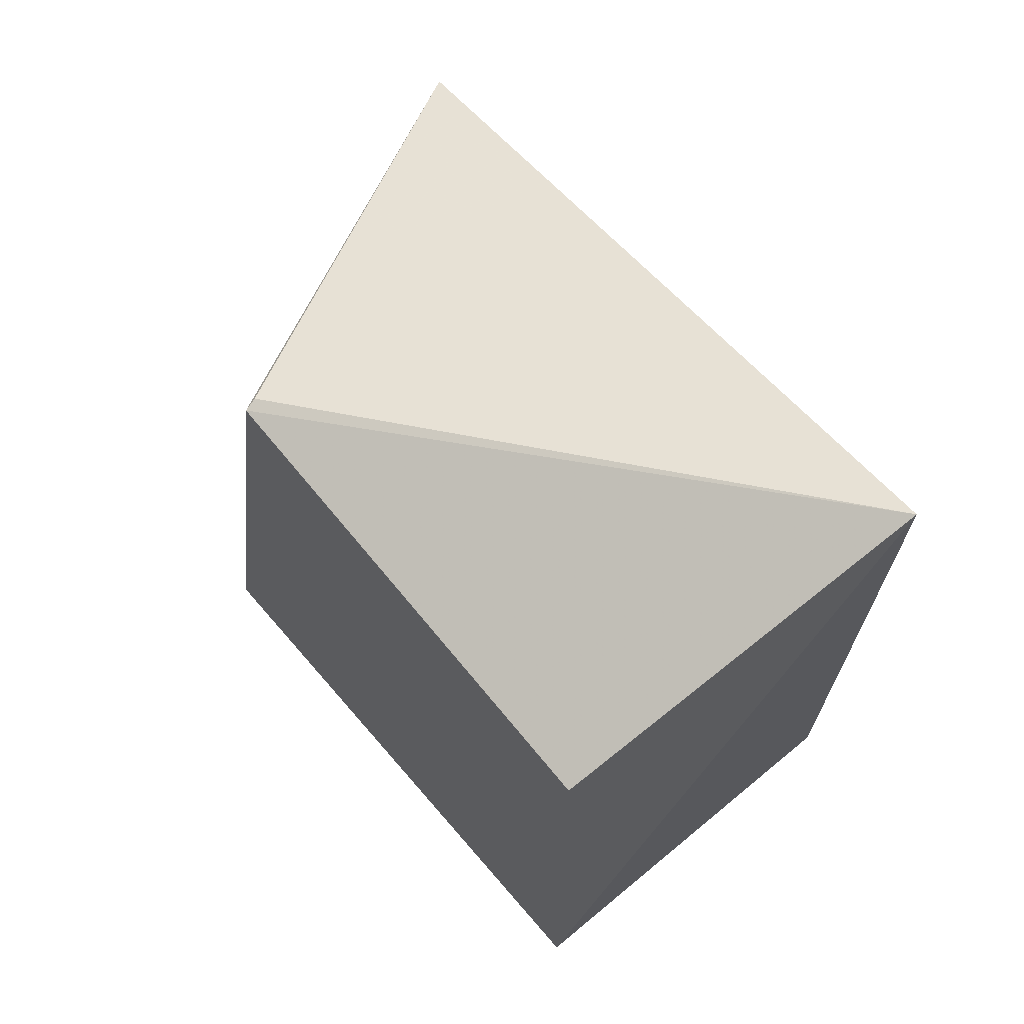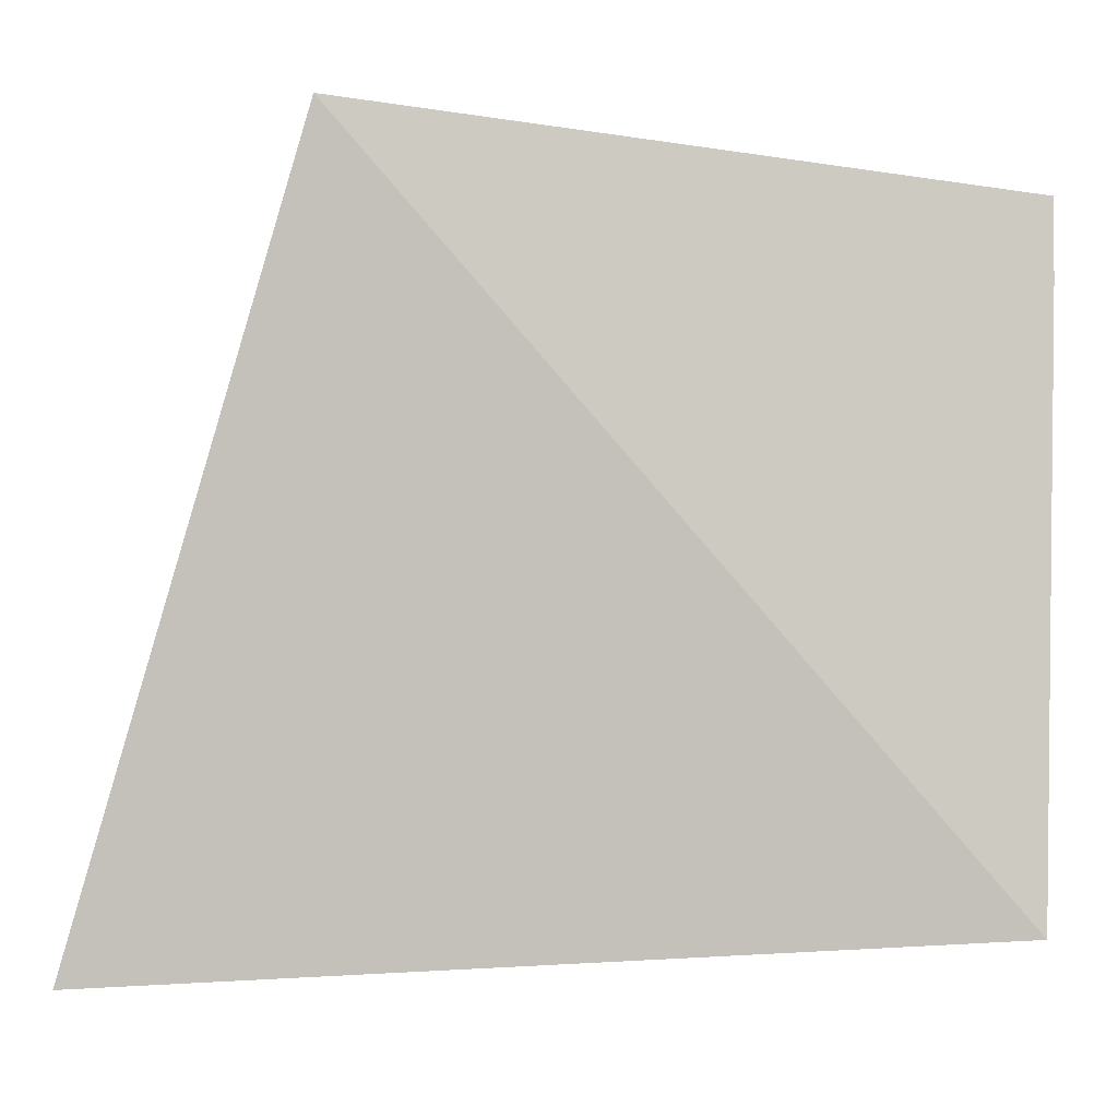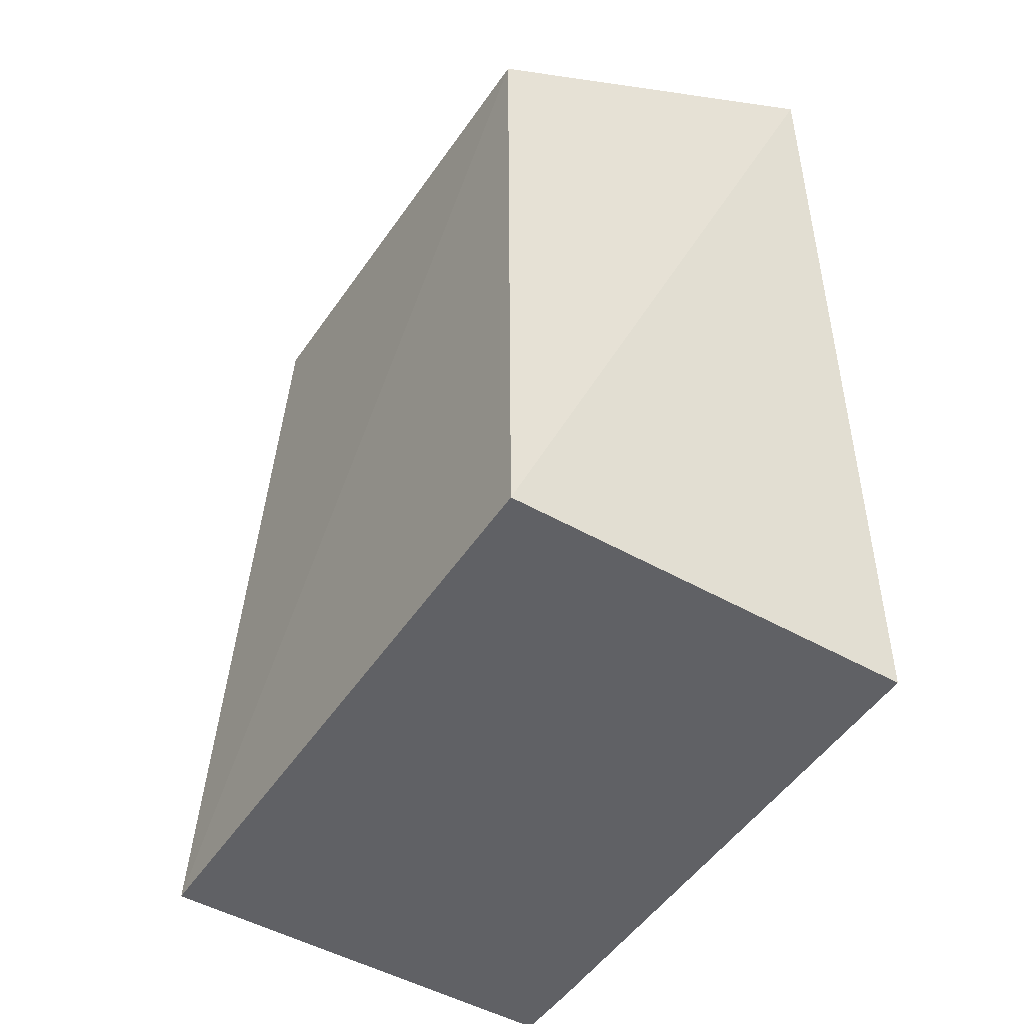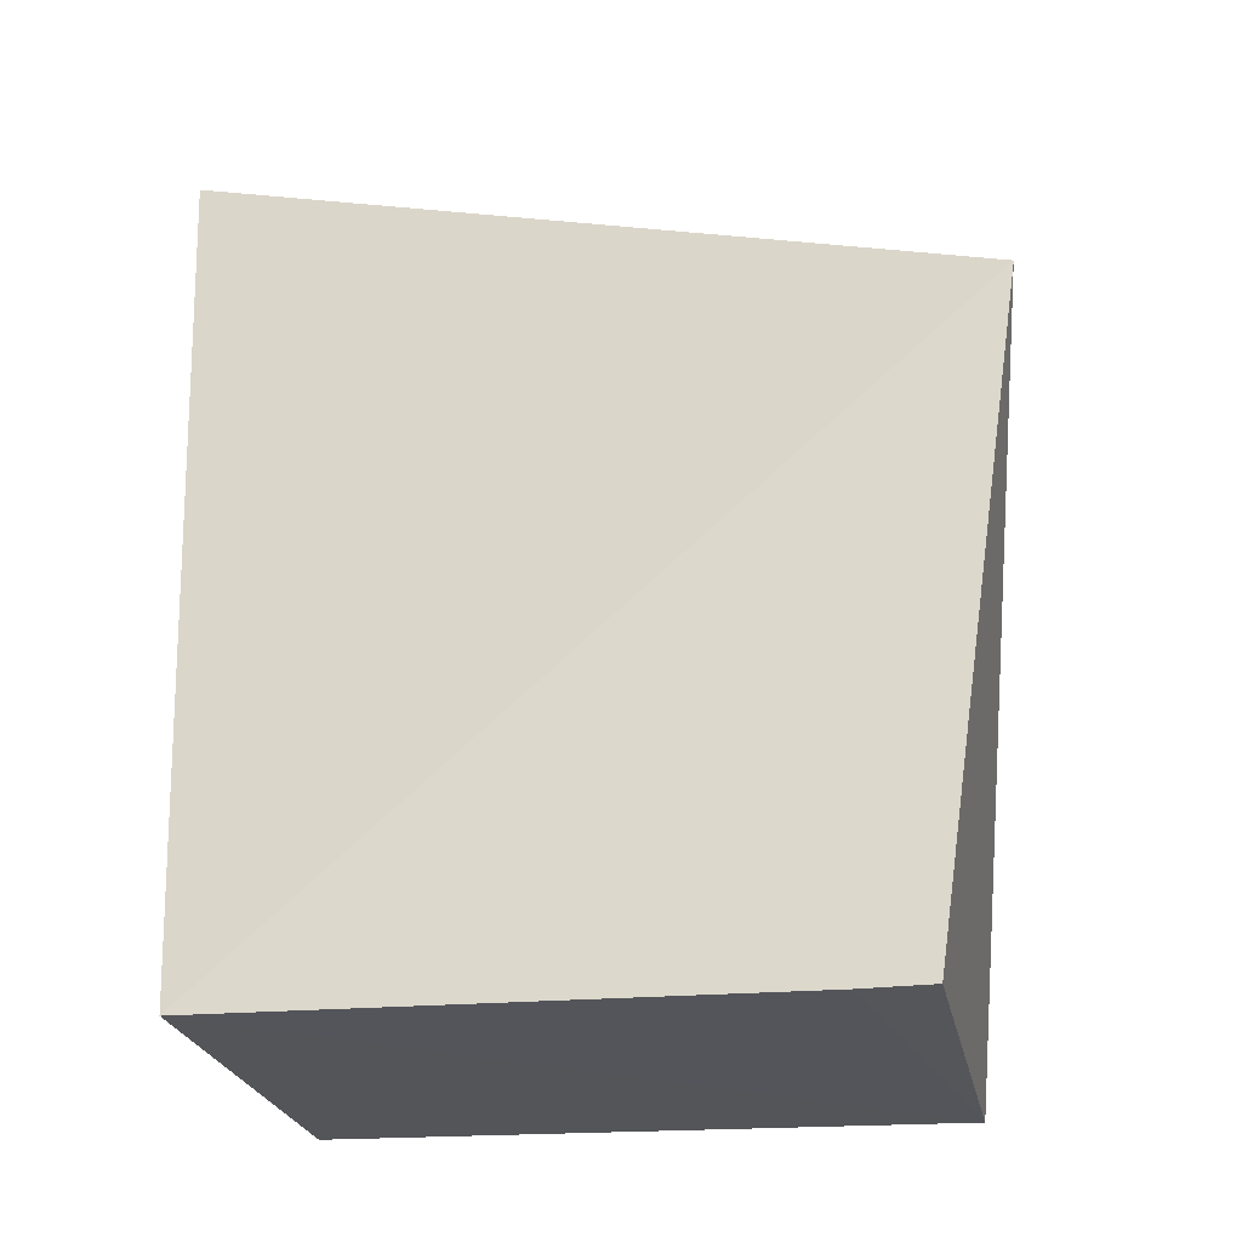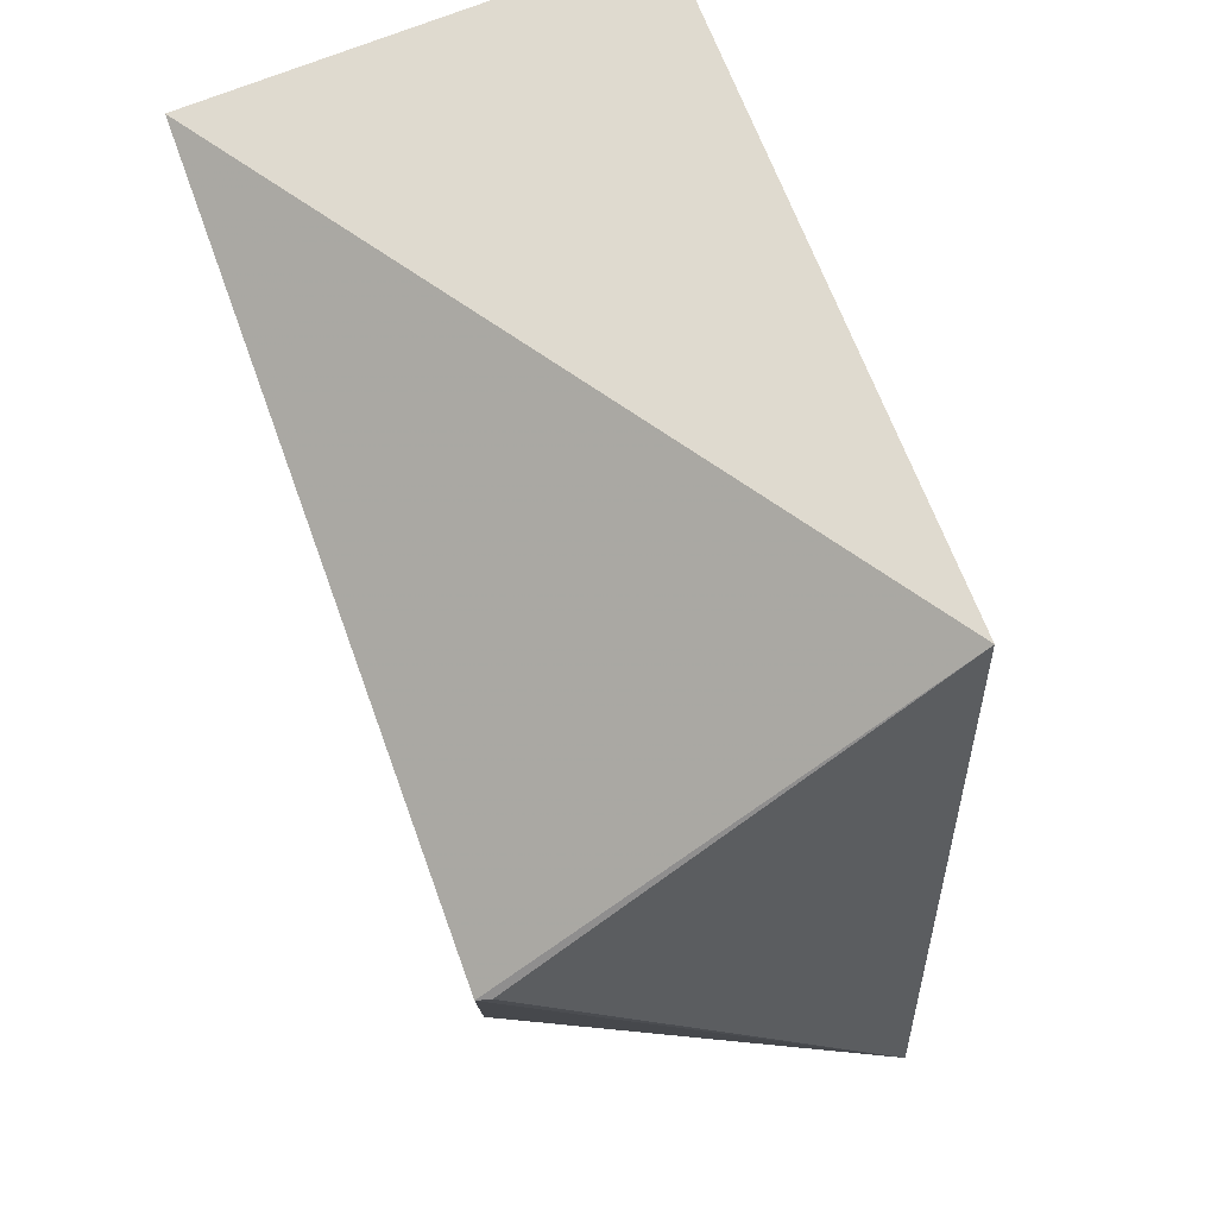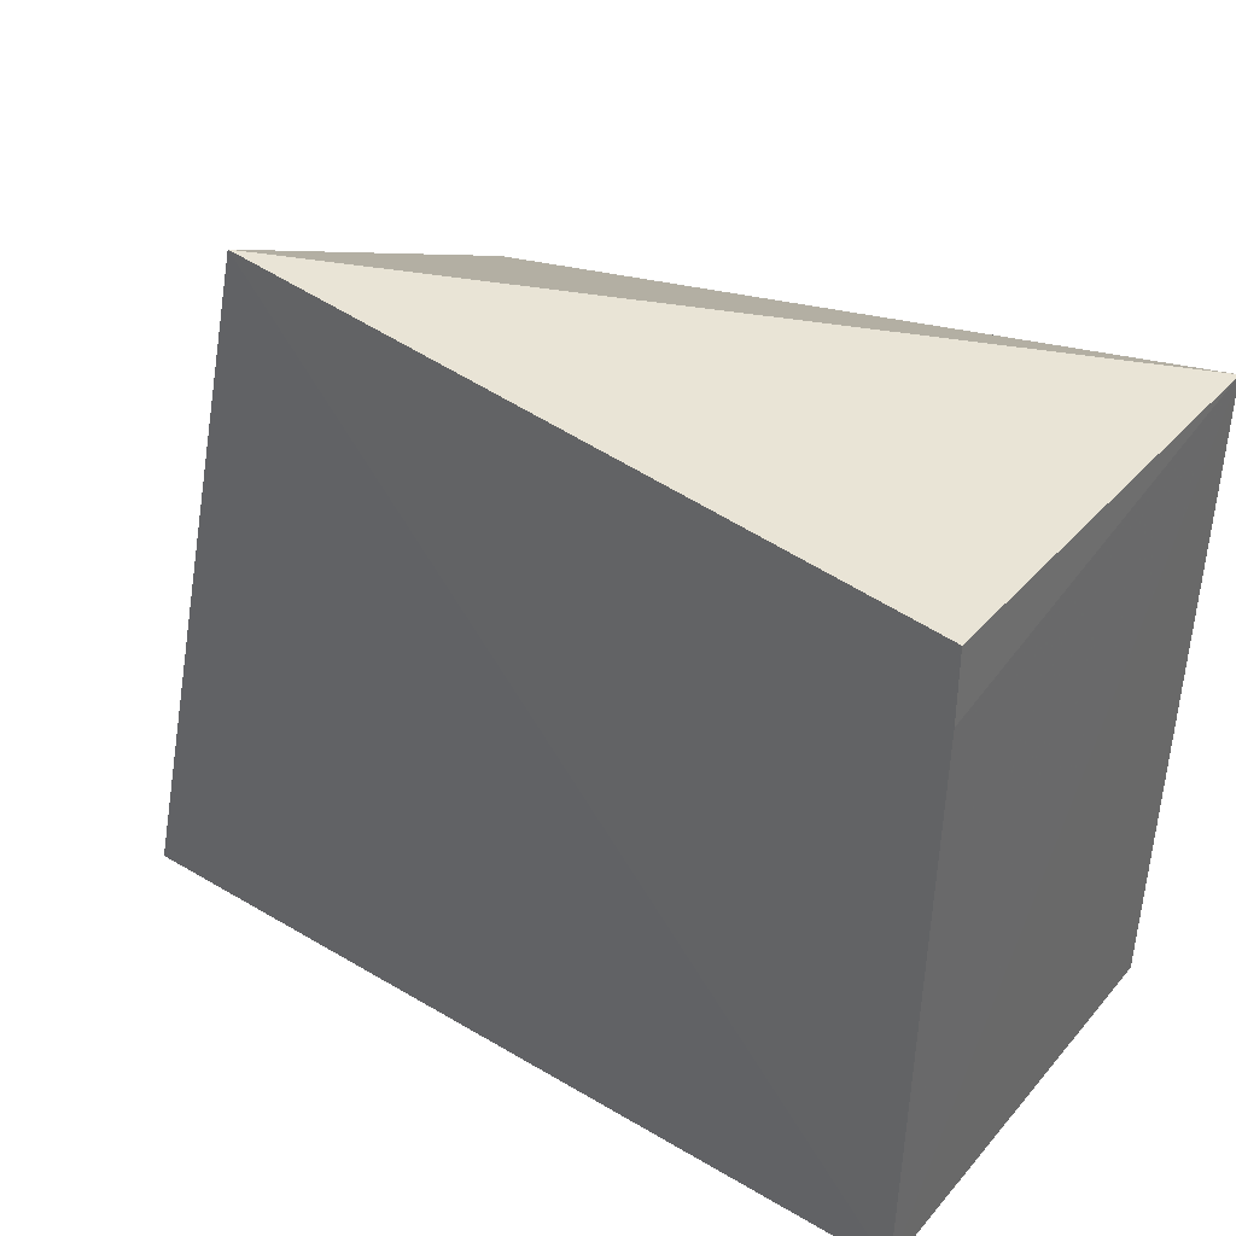
<metadata>
{"format":"obj","ext":"obj","renderer":"f3d","projection":"perspective","resolution":1024,"background":"white","views":[{"elev":65.4,"azim":-40.2,"up":"+Z"},{"elev":-4.5,"azim":93.6,"up":"+Y"},{"elev":-47.3,"azim":-32.2,"up":"+Z"},{"elev":-26.1,"azim":101.6,"up":"+Z"},{"elev":77.6,"azim":-19.9,"up":"+Y"},{"elev":36.6,"azim":126.2,"up":"+Y"}]}
</metadata>
<code>
v 0.001257 -0.06274 0.04801
v 0.004609 -0.0599 0.0007812
v 0.005357 -0.01989 0.03498
v -0.01862 -0.02522 0.0002537
v -0.01861 -0.05987 0.001222
v 0.004568 -0.0252 -7.492e-06
v -0.01878 -0.03283 0.04001
v 0.004586 -0.02906 5.1e-08
v -0.01802 -0.03266 0.04023
v -0.01909 -0.06029 0.03853
f 1 2 3
f 5 2 1
f 5 4 2
f 6 4 3
f 7 3 4
f 8 6 3
f 8 3 2
f 8 2 4
f 8 4 6
f 9 7 1
f 9 1 3
f 9 3 7
f 10 5 1
f 10 1 7
f 10 7 4
f 10 4 5

</code>
